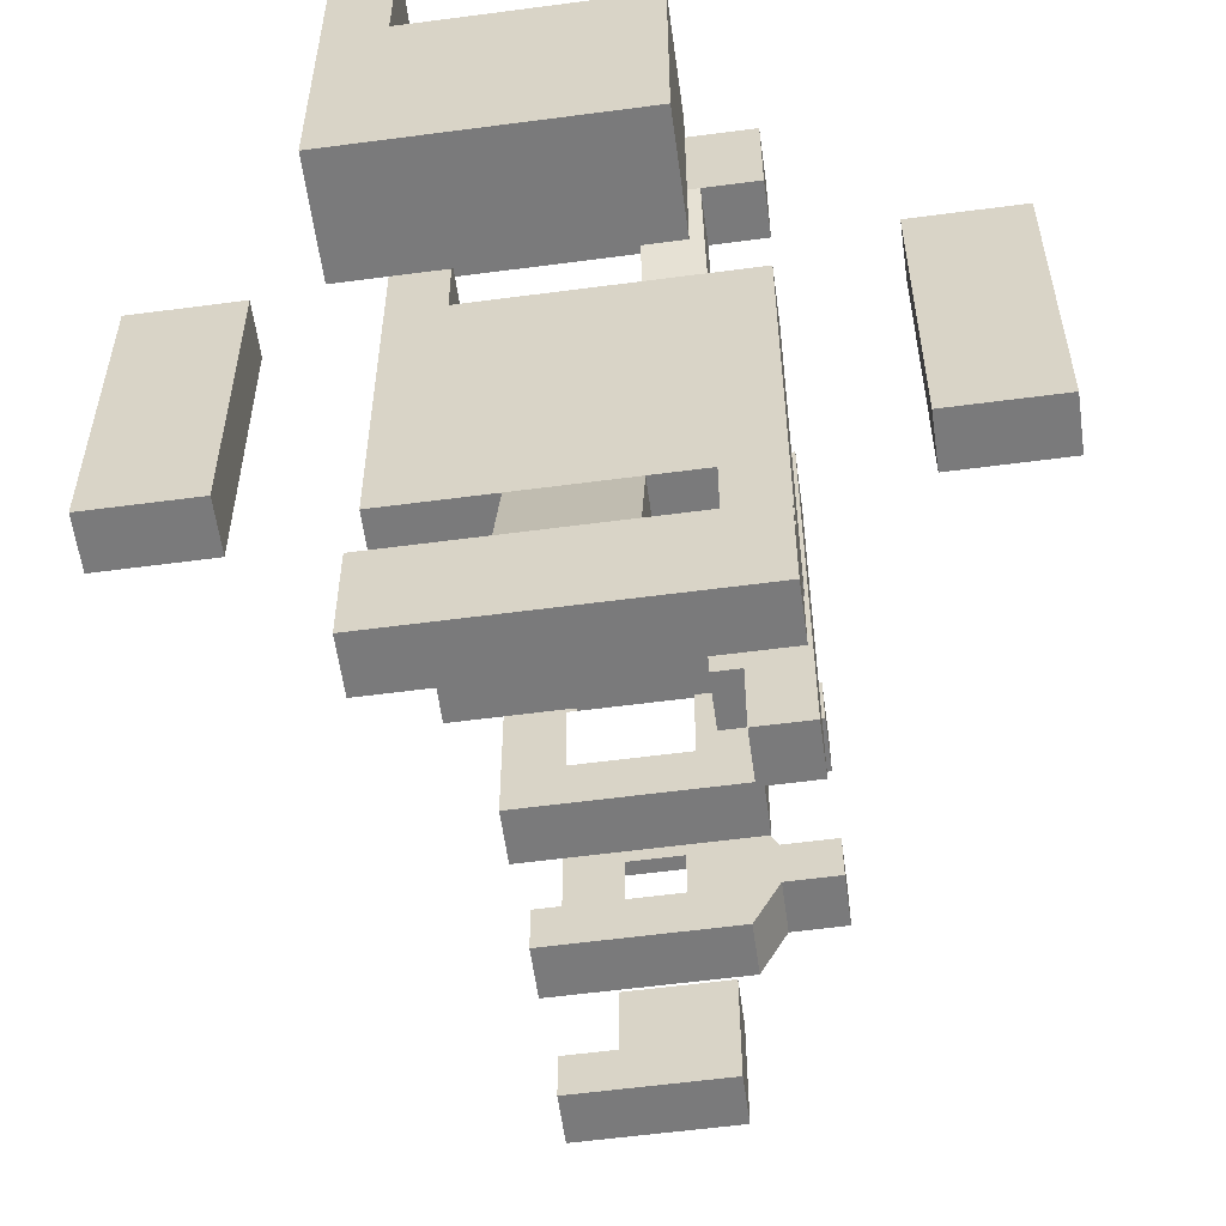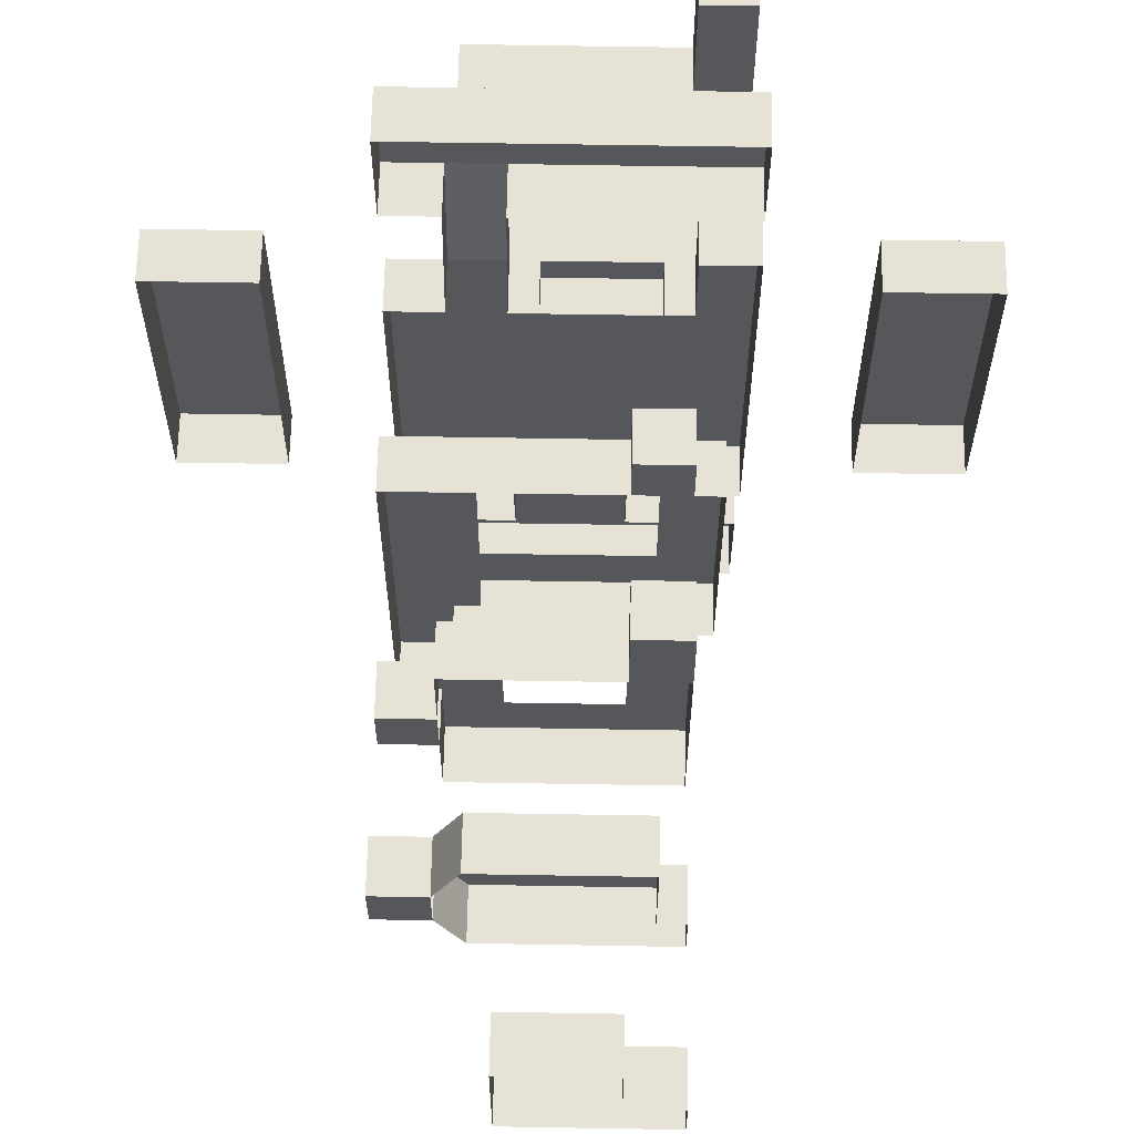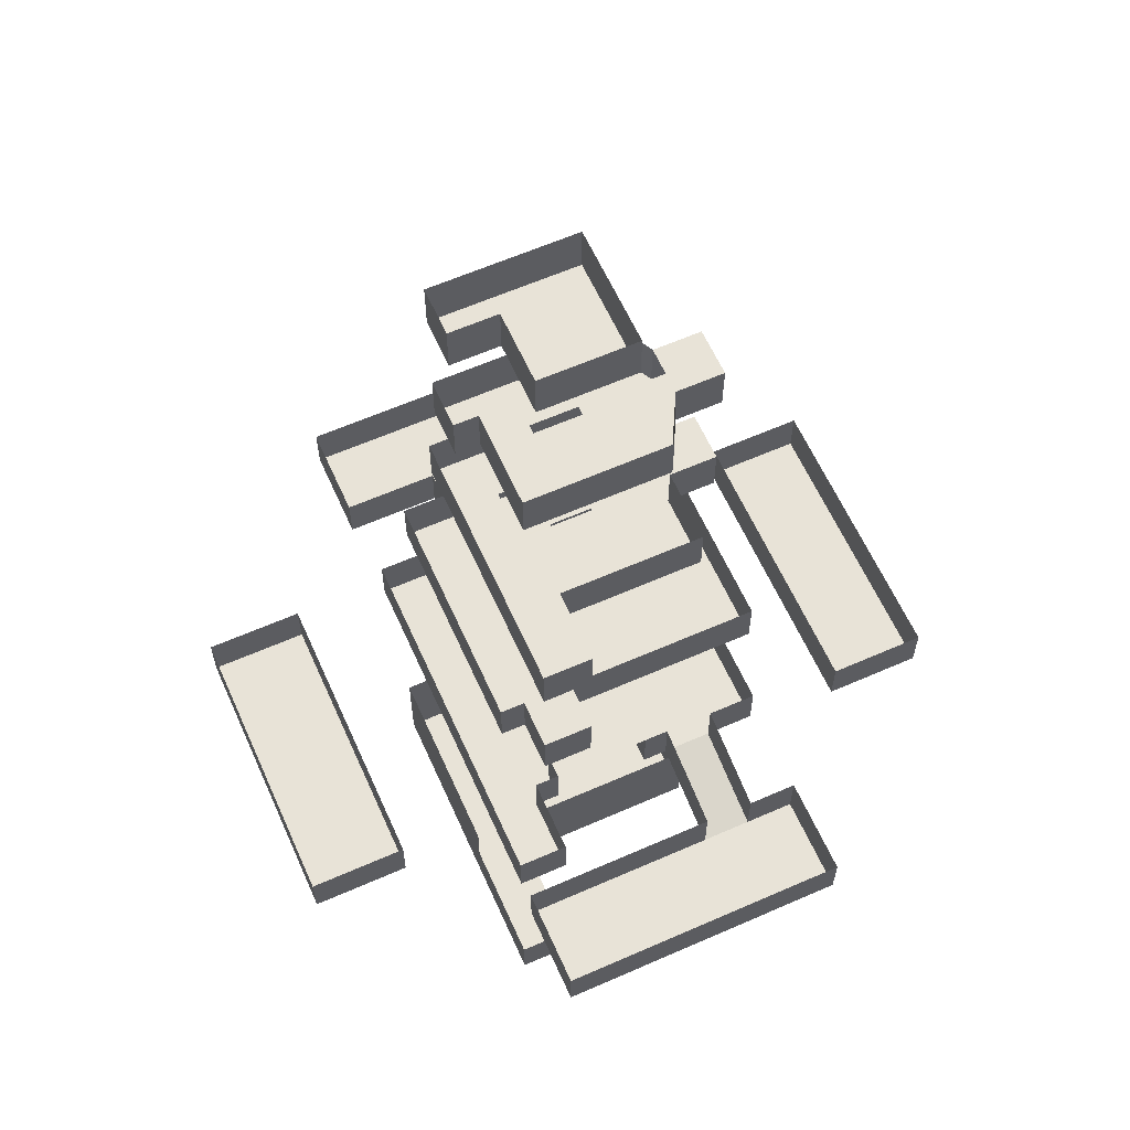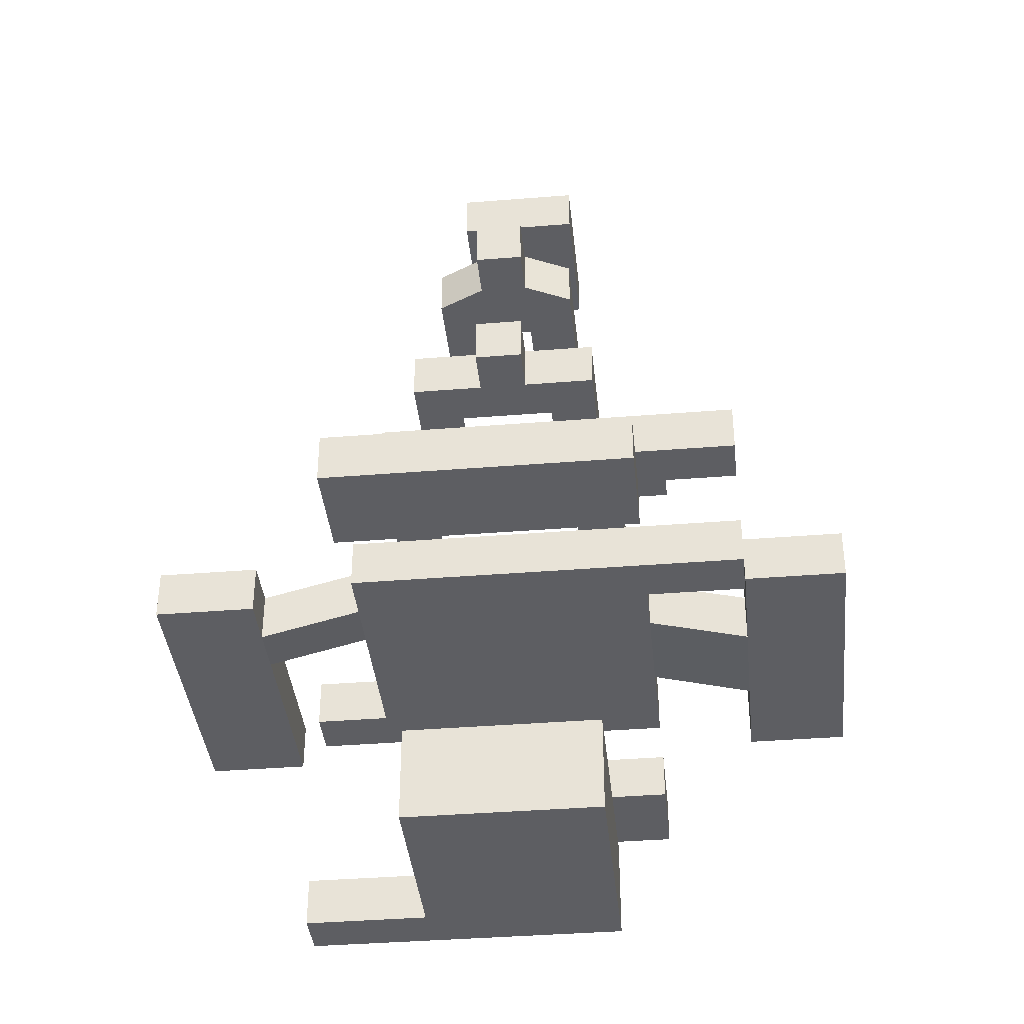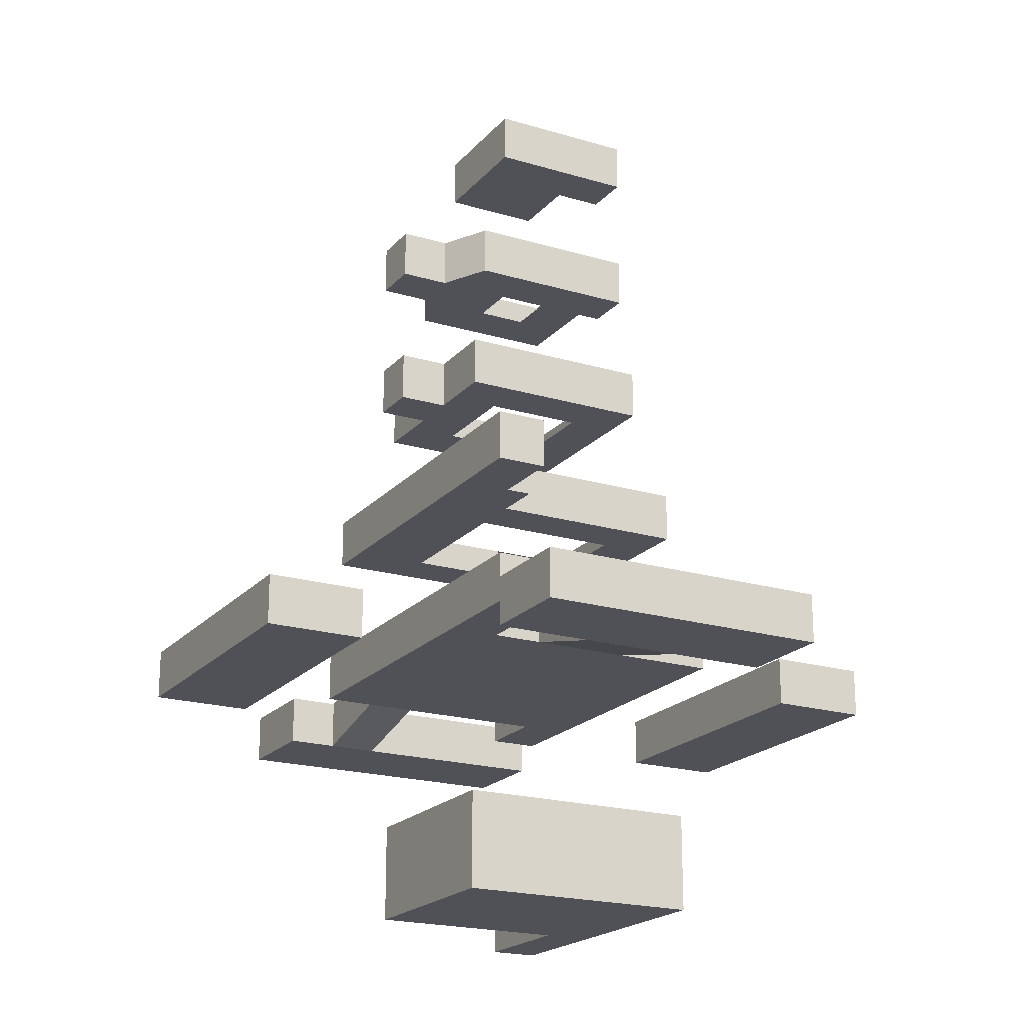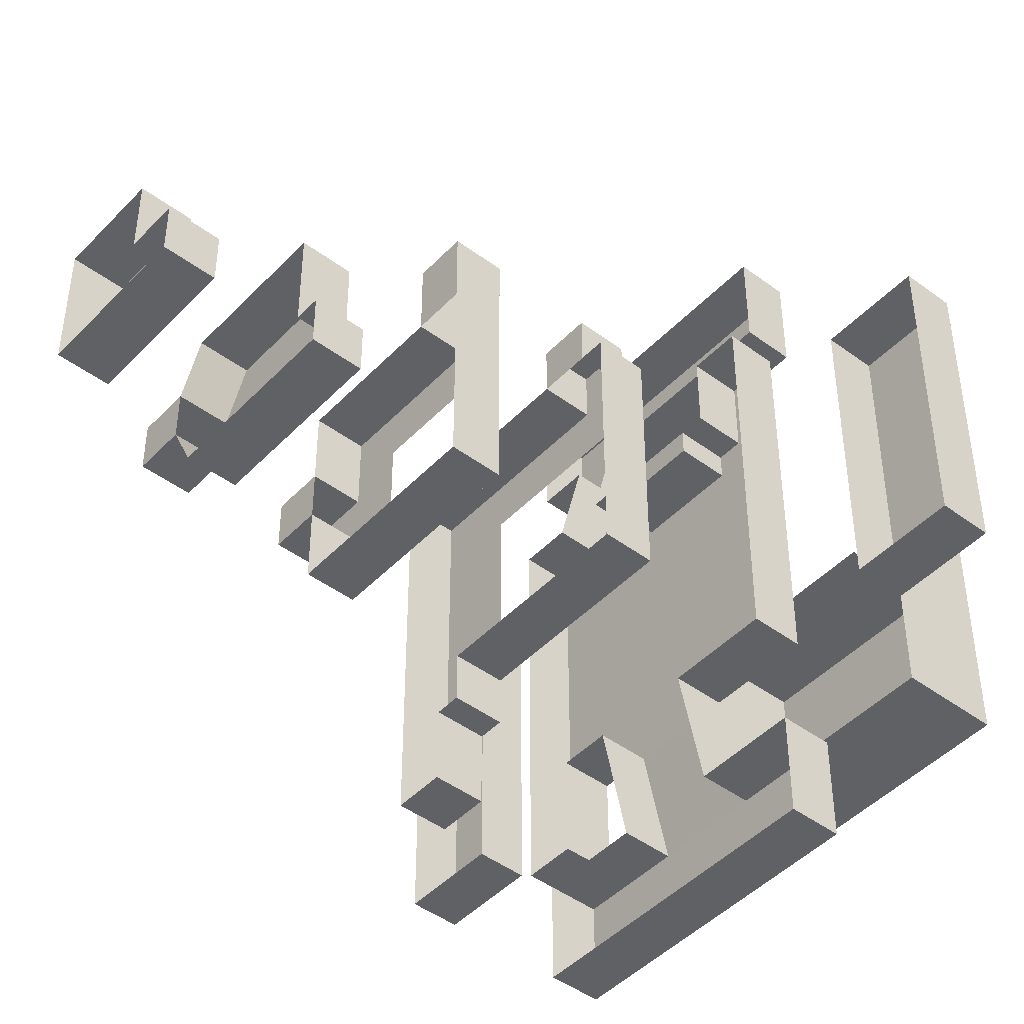
<metadata>
{"format":"obj","ext":"obj","renderer":"f3d","projection":"perspective","resolution":1024,"background":"white","views":[{"elev":-58.1,"azim":7.8,"up":"+Z"},{"elev":62.9,"azim":-179.0,"up":"+Z"},{"elev":61.6,"azim":-24.1,"up":"+Y"},{"elev":-38.6,"azim":95.8,"up":"+Y"},{"elev":-20.3,"azim":151.4,"up":"+Y"},{"elev":-45.9,"azim":-130.4,"up":"+Z"}]}
</metadata>
<code>
o Plane.001
v -10 28 10
v 12 28 10
v -10 28 -10
v 12 28 -10
v -10 32 10
v -10 32 -10
v 12 32 10
v 12 32 -10
v -10 28 -6
v -10 28 6
v -6 28 10
v 6 28 10
v 12 28 6
v 12 28 -6
v 6 28 -10
v -6 28 -10
v -6 28 6
v -6 28 -6
v 6 28 6
v 6 28 -6
f 14 15 20
f 9 6 5
f 13 7 8
f 18 3 9
f 20 16 18
f 11 10 1
f 17 9 10
f 12 17 11
f 2 19 12
f 13 20 19
f 14 4 15
f 5 1 10
f 9 3 6
f 5 10 9
f 8 4 14
f 13 2 7
f 8 14 13
f 18 16 3
f 20 15 16
f 11 17 10
f 17 18 9
f 12 19 17
f 2 13 19
f 13 14 20
o Plane.002
v -6 52 6
v 6 52 6
v -6 52 -6
v 6 52 -6
v -6 56 6
v 6 56 6
v -6 52 -2
v -6 52 2
v -2 52 6
v 2 52 6
v 6 52 2
v 6 52 -2
v 2 52 -6
v -2 52 -6
v -2 52 2
v -2 52 -2
v 2 52 2
v 2 52 -2
v 8 52 2
v 8 52 -2
v 6 52 6
v 6 52 -6
f 32 33 38
f 29 25 26
f 36 23 27
f 38 34 36
f 29 28 21
f 35 27 28
f 30 35 29
f 22 37 30
f 31 38 37
f 39 42 41
f 32 24 33
f 26 22 30
f 29 21 25
f 26 30 29
f 36 34 23
f 38 33 34
f 29 35 28
f 35 36 27
f 30 37 35
f 22 31 37
f 31 32 38
f 39 40 42
o Plane.003
v -8 40 8
v 8 40 8
v -8 40 -8
v 8 40 -8
v -8 44 -8
v 8 44 -8
v -8 44 8
v -8 44 -8
v -8 40 -4
v -8 40 4
v -4 40 8
v 4 40 8
v 8 40 4
v 8 40 -4
v 4 40 -8
v -4 40 -8
v -4 40 4
v -4 40 -4
v 4 40 4
v 4 40 -4
f 56 57 62
f 57 48 47
f 51 50 49
f 60 45 51
f 62 58 60
f 53 52 43
f 59 51 52
f 54 59 53
f 44 61 54
f 55 62 61
f 56 46 57
f 47 45 58
f 57 46 48
f 47 58 57
f 49 43 52
f 51 45 50
f 49 52 51
f 60 58 45
f 62 57 58
f 53 59 52
f 59 60 51
f 54 61 59
f 44 55 61
f 55 56 62
o Plane.005
v -12 -4 8
v 8 -4 8
v -12 -4 -8
v 8 -4 -8
v -12 4 -8
v 8 4 -8
v -12 4 8
v -12 4 -8
v -8 -4 18
v 8 4 8
v 8 4 -8
v -8 -4 8
v -8 -4 8
v -8 0 8
v -8 0 8
v -8 -4 18
v -8 0 18
v -8 0 18
v -12 -4 8
v -12 0 8
v -12 -4 18
v -12 0 18
v -8 -4 8
v -12 -4 18
v -12 -4 8
v -8 -4 8
v 8 -4 8
v -8 4 8
v 8 4 8
v -12 -4 18
v -8 -4 18
v -12 -1e-06 18
v -8 -1e-06 18
f 65 63 74
f 66 67 65
f 65 69 63
f 85 86 71
f 64 73 66
f 74 79 76
f 82 83 81
f 80 82 77
f 88 91 89
f 92 95 93
f 63 75 74
f 74 64 66
f 66 65 74
f 66 68 67
f 65 70 69
f 85 87 86
f 64 72 73
f 74 78 79
f 82 84 83
f 80 84 82
f 88 90 91
f 92 94 95
o Plane.007_Plane.008
v 12 14 20
v -12 14 20
v 12 14 28
v -12 14 28
v 12 18 28
v -12 18 28
v 12 18 20
v 12 18 28
v 12 18 20
v -12 18 20
v -12 18 20
v -12 18 28
v 8 14 20
v 4 14 20
v 8 18 20
v 4 18 20
v 12 14 -28
v -12 14 -28
v 12 14 -20
v -12 14 -20
v 12 18 -20
v -12 18 -20
v 12 18 -28
v 12 18 -20
v 12 18 -28
v -12 18 -28
v -12 18 -28
v -12 18 -20
v -4 14 -20
v 4 14 -20
v -4 18 -20
v 4 18 -20
v 12 16 -12
v -12 16 -12
v 12 16 12
v -12 16 12
v 12 20 12
v -12 20 -12
v -12 20 -12
v -12 20 12
v 4 16 -12
v -4 16 -12
v -4 20 -12
v 4 14 -20
v -4 14 -20
v 4 16 -12
v -4 16 -12
v -4 18 -20
v -4 20 -12
v 4 18 -20
v 4 20 -12
v 4 16 12
v 8 16 12
v 8 20 12
v 4 14 20
v 8 14 20
v 8 20 12
v 8 18 20
v 4 20 12
v 4 18 20
v 12 16 -20
v 12 16 12
v 12 20 -20
v 12 20 12
v 8 16 -12
v 8 20 -12
v 4 16 -12
v 4 20 -12
v 12 16 -20
v 12 20 -20
v 8 16 -20
v 8 20 -20
v 8 16 -12
v 8 20 -12
v -12 16 18
v -12 20 18
v -8 16 18
v -8 20 18
v -8 16 18
v -8 20 18
v -8 16 12
v -8 20 12
v -12 16 12
v -12 20 12
v -12 16 18
v -12 20 18
v -12 16 12
v -12 16 18
v -8 16 12
v -8 16 18
f 109 99 98
f 99 100 98
f 98 102 96
f 96 110 108
f 97 107 99
f 109 105 97
f 113 124 125
f 115 126 124
f 114 118 112
f 112 121 113
f 113 123 115
f 125 116 114
f 131 147 137
f 129 135 131
f 137 133 129
f 140 141 139
f 142 143 144
f 141 145 139
f 148 132 130
f 147 151 148
f 148 153 152
f 147 155 150
f 157 158 156
f 160 163 162
f 165 166 164
f 167 168 166
f 170 173 172
f 174 177 176
f 178 181 180
f 182 185 184
f 98 96 108
f 109 97 99
f 98 108 109
f 99 101 100
f 98 103 102
f 96 104 110
f 97 106 107
f 109 111 105
f 114 112 125
f 112 113 125
f 113 115 124
f 115 117 126
f 114 119 118
f 112 120 121
f 113 122 123
f 125 127 116
f 130 128 148
f 128 136 148
f 137 129 131
f 136 137 147
f 148 136 147
f 129 134 135
f 137 138 133
f 140 142 141
f 142 140 143
f 141 146 145
f 148 149 132
f 147 150 151
f 148 151 153
f 147 154 155
f 157 159 158
f 160 161 163
f 165 167 166
f 167 169 168
f 170 171 173
f 174 175 177
f 178 179 181
f 182 183 185
o Plane.009_Plane.010
v 28 14 -12
v 20 14 -12
v 28 14 12
v 20 14 12
v 28 18 12
v 20 18 12
v 28 18 -12
v 28 18 12
v 28 18 -12
v 20 18 -12
v 20 18 -12
v 20 18 12
f 187 188 186
f 189 190 188
f 188 192 186
f 186 195 187
f 187 197 189
f 187 189 188
f 189 191 190
f 188 193 192
f 186 194 195
f 187 196 197
o Plane.010_Plane.011
v -20 14 -12
v -28 14 -12
v -20 14 12
v -28 14 12
v -20 18 12
v -28 18 12
v -20 18 -12
v -20 18 12
v -20 18 -12
v -28 18 -12
v -28 18 -12
v -28 18 12
f 199 200 198
f 201 202 200
f 200 204 198
f 198 207 199
f 199 209 201
f 199 201 200
f 201 203 202
f 200 205 204
f 198 206 207
f 199 208 209
o Plane.363_Plane.372
v 12 16 -20
v 8 16 -20
v 12 16 -12
v 8 16 -12
f 211 212 210
f 211 213 212
o Plane.385_Plane.427
v -10 28 -10
v -10 32 -10
v 6 28 -10
v 6 32 -10
v 12 28 -20
v 12 32 -20
v 8 28 -20
v 8 32 -20
v 8 28 -20
v 8 32 -20
v 8 28 -14
v 8 32 -14
v 12 28 -10
v 12 32 -10
v 12 28 -20
v 12 32 -20
v 8 28 -14
v 8 32 -14
v 6 28 -14
v 6 32 -14
v 6 28 -14
v 6 32 -14
v 6 28 -10
v 6 32 -10
f 216 215 214
f 218 221 220
f 222 225 224
f 226 229 228
f 230 233 232
f 234 237 236
f 216 217 215
f 218 219 221
f 222 223 225
f 226 227 229
f 230 231 233
f 234 235 237
o Plane.391_Plane.429
v 8 28 -10
v 12 28 -10
v 8 28 -20
v 12 28 -20
f 239 240 238
f 239 241 240
o Plane.417_Plane.459
v -10 32 10
v 12 32 10
v -10 28 10
v 12 28 10
v -4 32 10
v -4 28 10
v -8 28 10
v -8 32 10
v -8 32 14
v -4 32 14
v -4 28 14
v -8 28 14
f 243 247 246
f 248 252 247
f 249 244 242
f 251 253 250
f 247 251 246
f 246 250 249
f 249 253 248
f 243 245 247
f 248 253 252
f 249 248 244
f 251 252 253
f 247 252 251
f 246 251 250
f 249 250 253
o Plane.418_Plane.460
v -8 44 8
v 8 44 8
v -8 40 8
v 8 40 8
v -4 44 8
v -4 40 8
v -8 40 14
v -8 44 14
v -4 40 14
v -4 44 14
f 255 259 258
f 259 263 258
f 263 260 261
f 258 261 254
f 254 260 256
f 256 262 259
f 255 257 259
f 259 262 263
f 263 262 260
f 258 263 261
f 254 261 260
f 256 260 262
o Plane.419_Plane.461
v 8 40 8
v 8 44 8
v 8 40 -8
v 8 44 -8
v 8 40 -2
v 8 40 2
v 8 44 2
v 8 44 -2
v 12 40 -2
v 12 40 2
v 12 44 2
v 12 44 -2
f 271 266 268
f 265 269 264
f 268 275 271
f 274 272 273
f 271 274 270
f 269 272 268
f 270 273 269
f 271 267 266
f 265 270 269
f 268 272 275
f 274 275 272
f 271 275 274
f 269 273 272
f 270 274 273
o Plane.421_Plane.463
v 6 52 6
v 6 56 6
v 6 52 -6
v 6 56 -6
v 8 52 -2
v 8 52 2
v 8 56 2
v 8 56 -2
v 12 52 -2
v 12 52 2
v 12 56 2
v 12 56 -2
f 283 278 280
f 277 281 276
f 280 287 283
f 286 284 285
f 283 286 282
f 281 284 280
f 282 285 281
f 283 279 278
f 277 282 281
f 280 284 287
f 286 287 284
f 283 287 286
f 281 285 284
f 282 286 285
o Plane.425_Plane.468
v -8 56 -6
v -8 52 -6
v 6 56 -6
v 6 52 -6
v -8 52 -2
v -6 52 -2
v -8 52 -6
v -6 52 -6
v -6 56 6
v -6 52 6
v -6 56 -2
v -6 52 -2
v -8 56 -2
v -8 52 -2
v -8 56 -6
v -8 52 -6
v -6 56 -2
v -6 52 -2
v -8 56 -2
v -8 52 -2
f 289 290 288
f 293 294 292
f 297 298 296
f 301 302 300
f 305 306 304
f 289 291 290
f 293 295 294
f 297 299 298
f 301 303 302
f 305 307 306
o Plane.420_Plane.470
v -8 68 -6
v -8 64 -6
v 4 68 -6
v 4 64 -6
v -8 64 -2
v 4 64 -2
v -8 64 -6
v 4 64 -6
v -4 68 4
v -4 64 4
v -4 68 -2
v -4 64 -2
v -8 68 -2
v -8 64 -2
v -8 68 -6
v -8 64 -6
v -4 68 -2
v -4 64 -2
v -8 68 -2
v -8 64 -2
v -4 64 4
v 4 64 4
v -4 64 -2
v 4 64 -2
v 4 68 4
v 4 64 4
v 4 68 -6
v 4 64 -6
f 309 310 308
f 313 314 312
f 317 318 316
f 321 322 320
f 325 326 324
f 329 330 328
f 316 333 317
f 332 335 333
f 309 311 310
f 313 315 314
f 317 319 318
f 321 323 322
f 325 327 326
f 329 331 330
f 316 332 333
f 332 334 335
o Plane.558_Plane.671
v 4 16 12
v 4 20 12
v -8 16 12
v -8 20 12
v -6 16 12
v 2 16 12
v 2 20 12
v -6 20 12
v -6 16 10
v 2 16 10
v 2 20 10
v -6 20 10
f 338 343 340
f 341 337 336
f 341 346 342
f 344 346 345
f 343 344 340
f 342 347 343
f 340 345 341
f 338 339 343
f 341 342 337
f 341 345 346
f 344 347 346
f 343 347 344
f 342 346 347
f 340 344 345
o Plane.381_Plane.744
v 6 28 -10
v 8 28 -10
v 6 28 -14
v 8 28 -14
f 349 350 348
f 349 351 350

</code>
